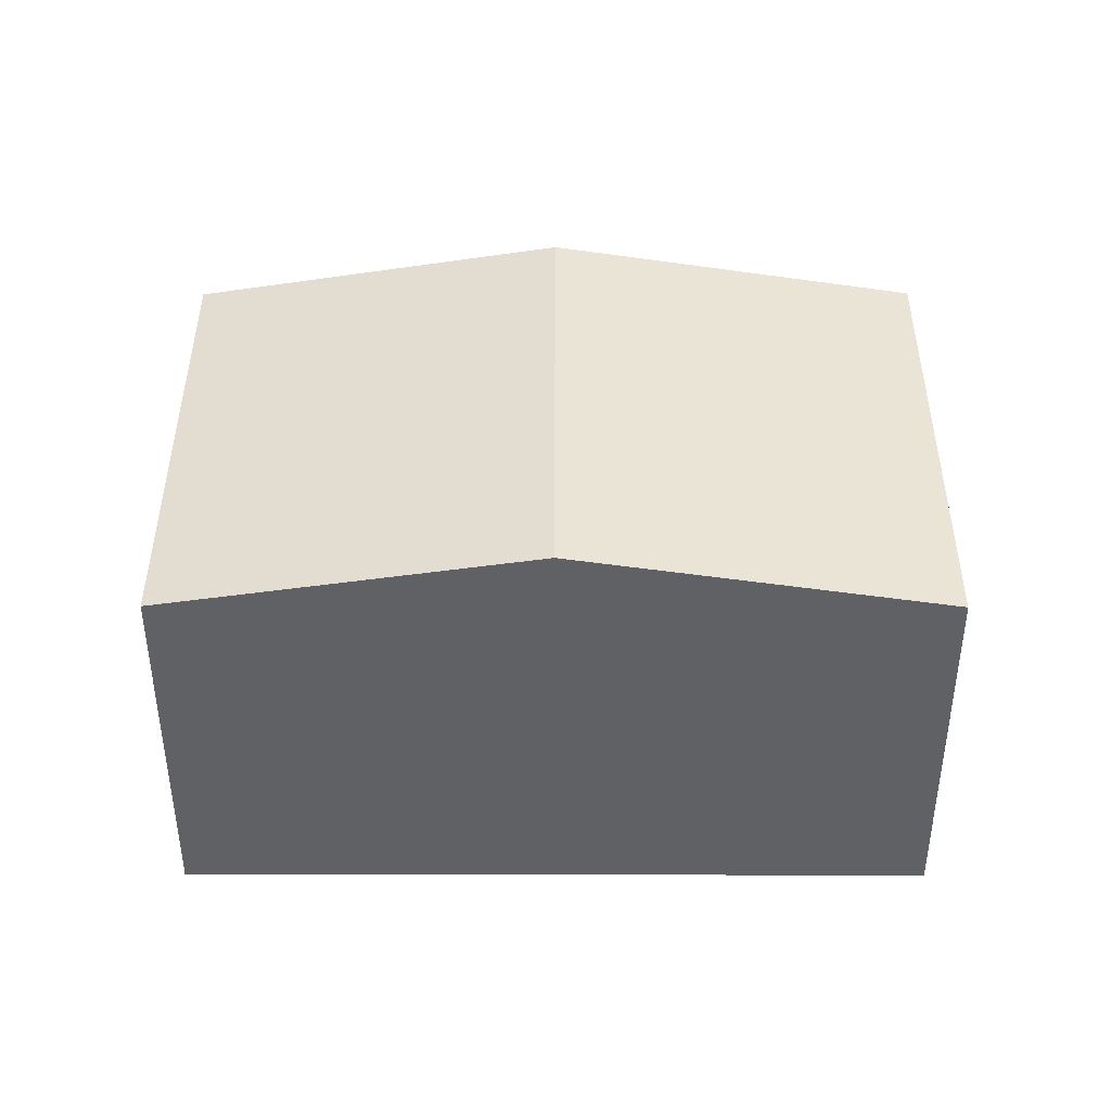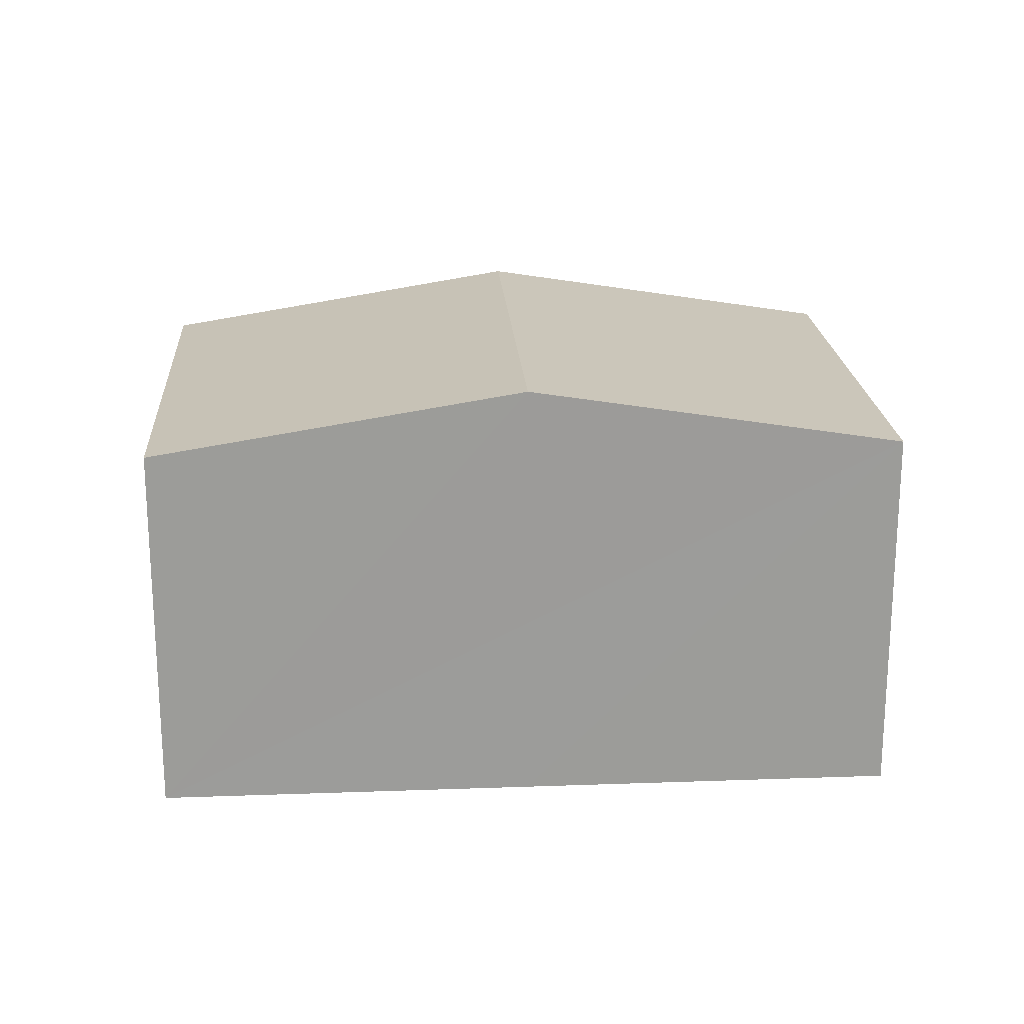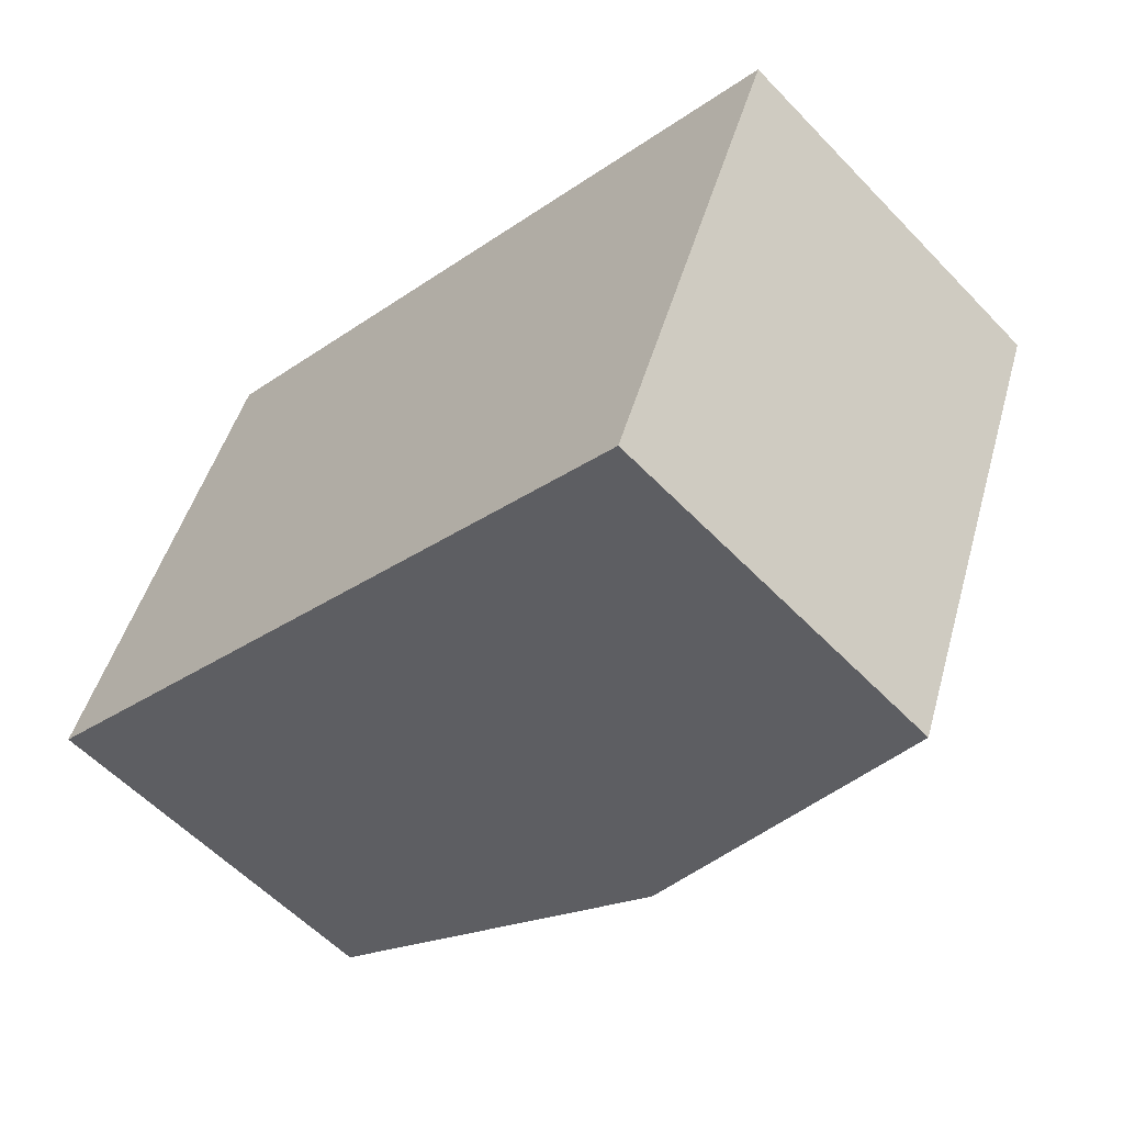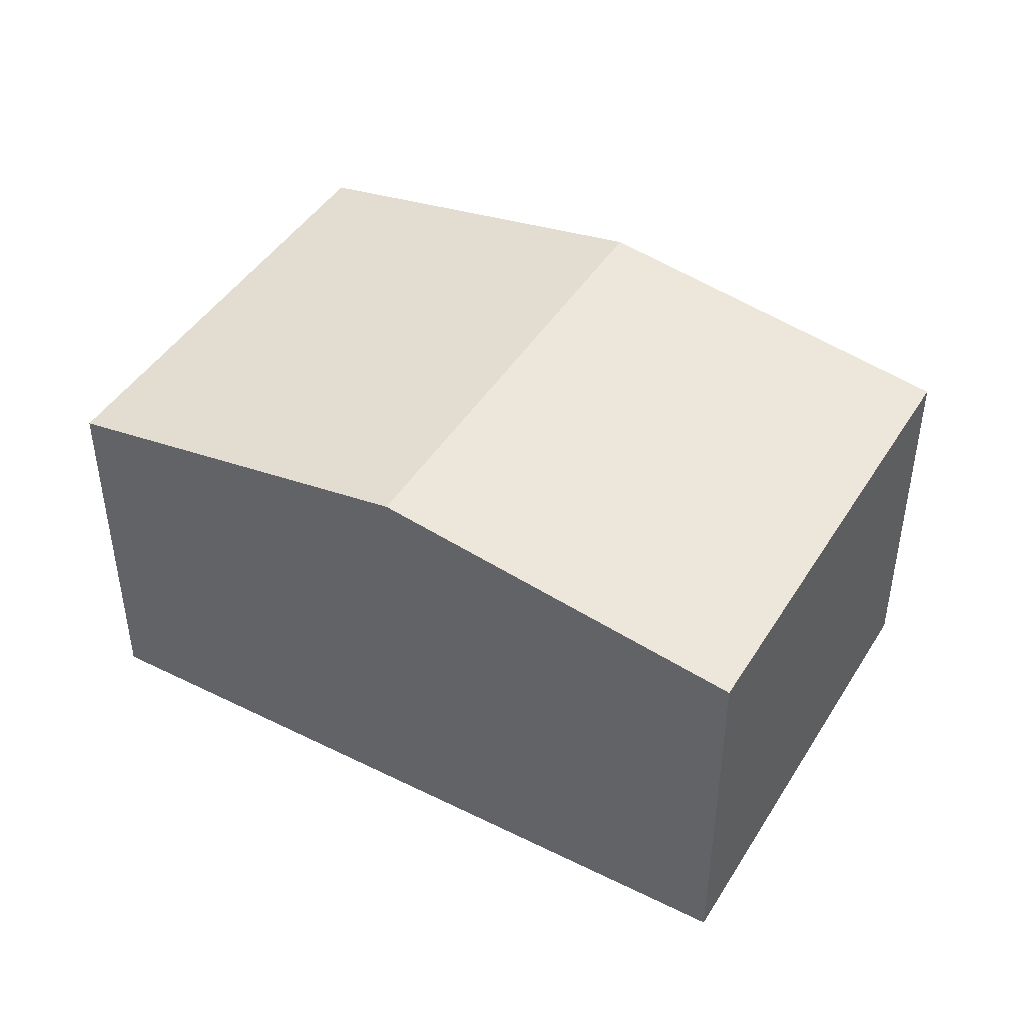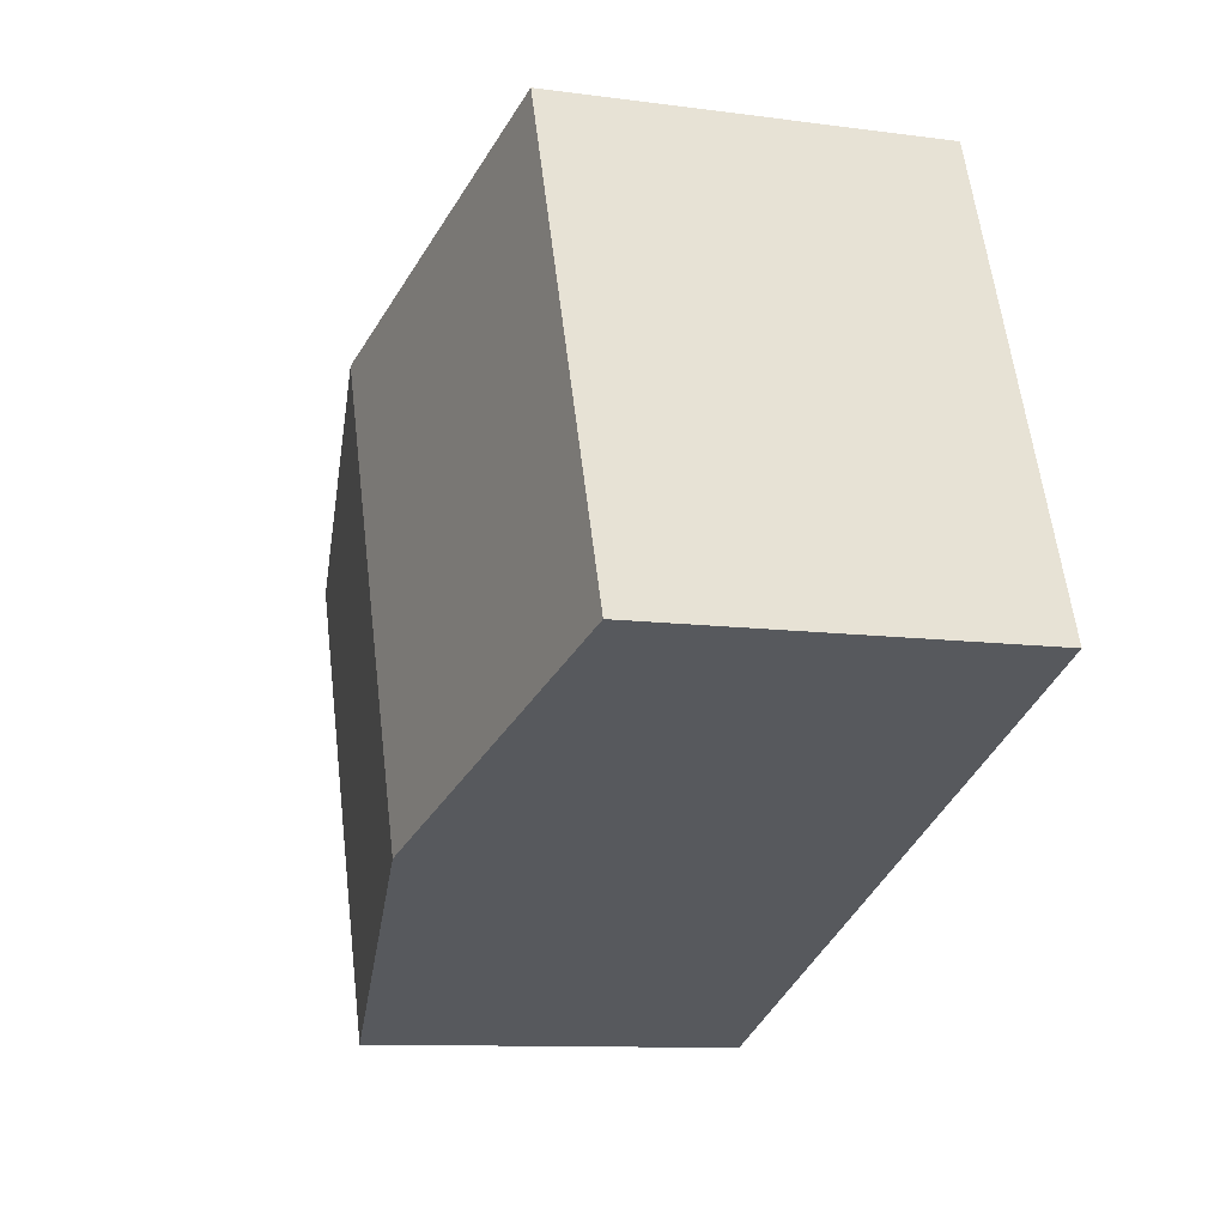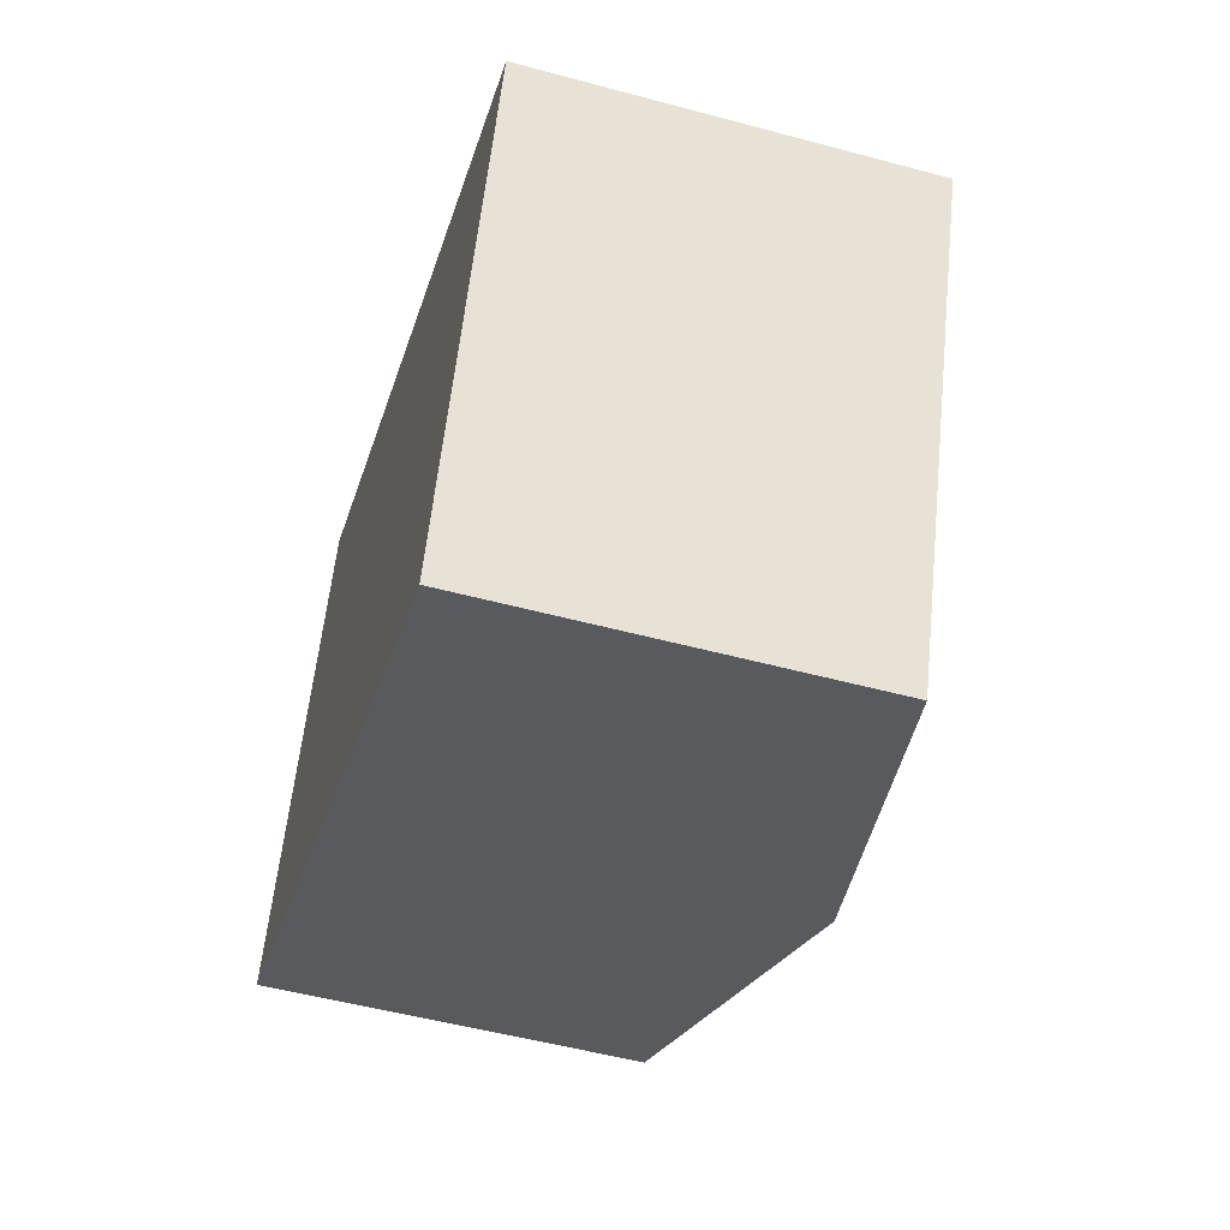
<metadata>
{"format":"obj","ext":"obj","renderer":"f3d","projection":"perspective","resolution":1024,"background":"white","views":[{"elev":41.8,"azim":-158.4,"up":"+Y"},{"elev":20.4,"azim":-162.3,"up":"+Y"},{"elev":-57.6,"azim":43.1,"up":"+Z"},{"elev":44.6,"azim":-128.6,"up":"+Y"},{"elev":-10.5,"azim":-108.8,"up":"+Z"},{"elev":-52.2,"azim":73.8,"up":"+Z"}]}
</metadata>
<code>
v  6.602 3.521 -2.599
v  4.992 4.085 2.995
v  8.287 3.521 1.681
v  3.301 4.085 -1.3
v  0 3.521 2.156e-16
v  1.697 3.521 4.31
v  6.602 1.591e-16 -2.599
v  3.301 7.96e-17 -1.3
v  0 0 0
v  1.697 -2.639e-16 4.31
v  4.992 -1.834e-16 2.995
v  8.287 -1.029e-16 1.681
g defaultobject
f 1 2 3
f 2 1 4
f 5 2 4
f 2 5 6
f 7 4 1
f 4 7 5
f 5 7 8
f 5 8 9
f 9 6 5
f 6 9 10
f 10 2 6
f 2 10 3
f 3 10 11
f 3 11 12
f 12 1 3
f 1 12 7
f 8 10 9
f 10 8 7
f 10 7 11
f 11 7 12

</code>
